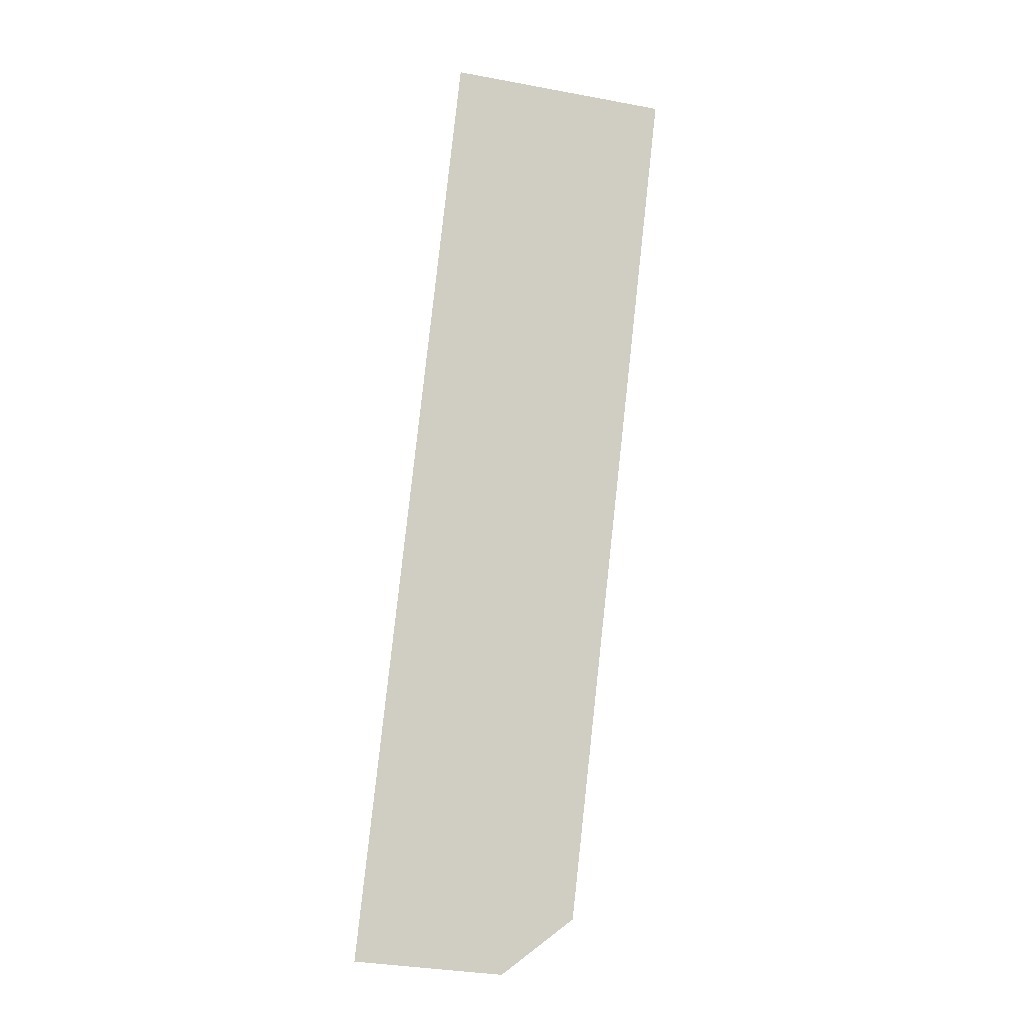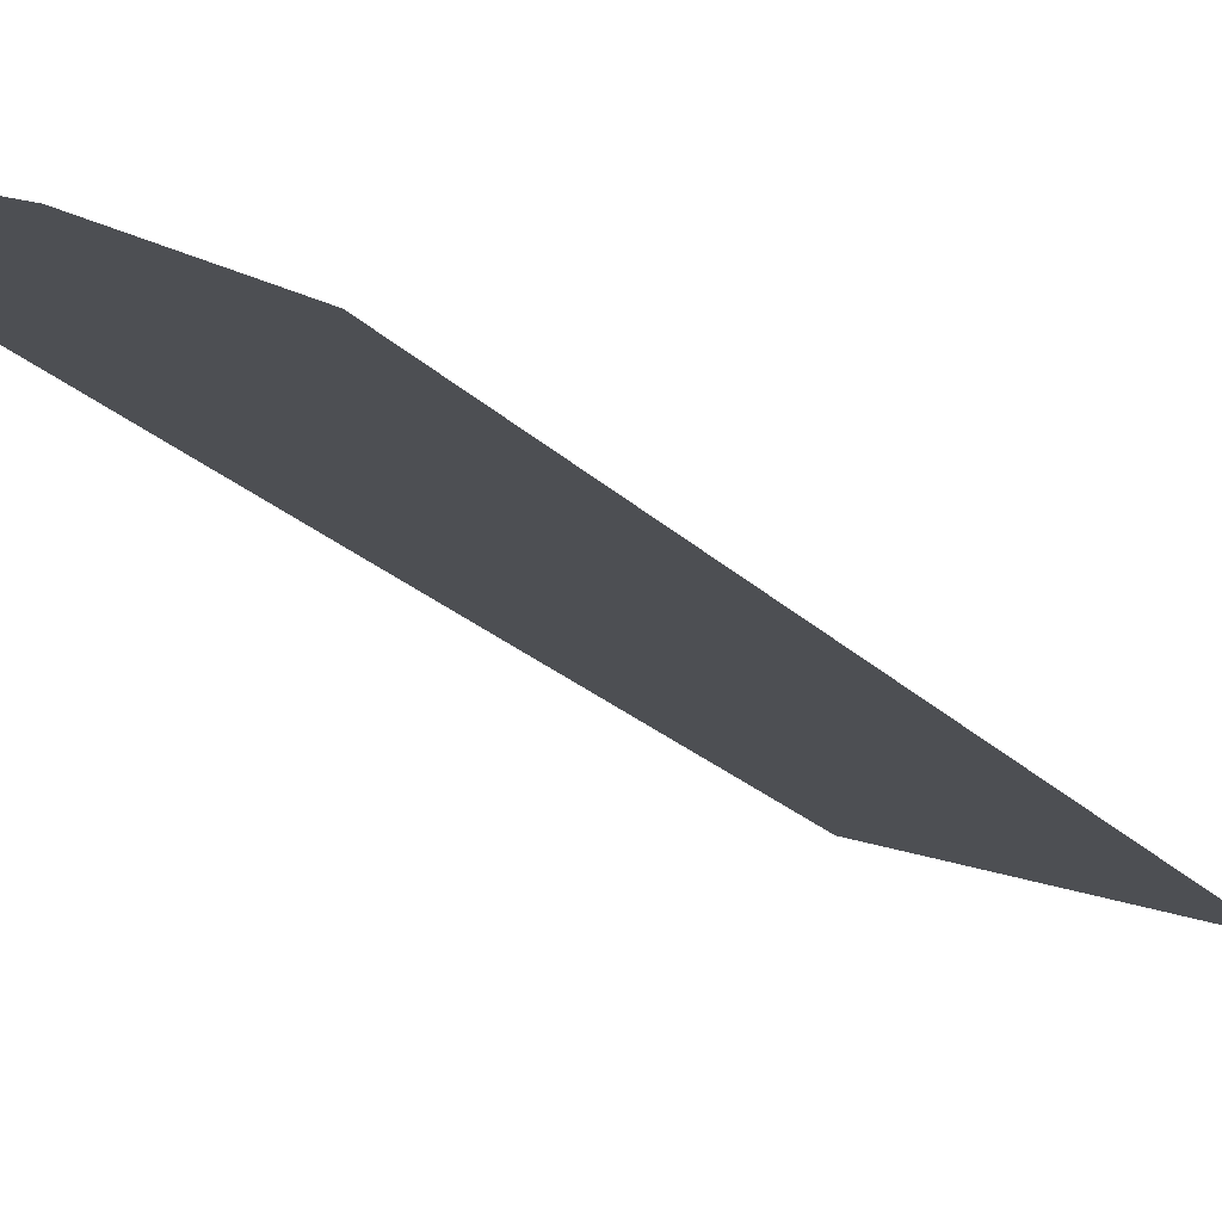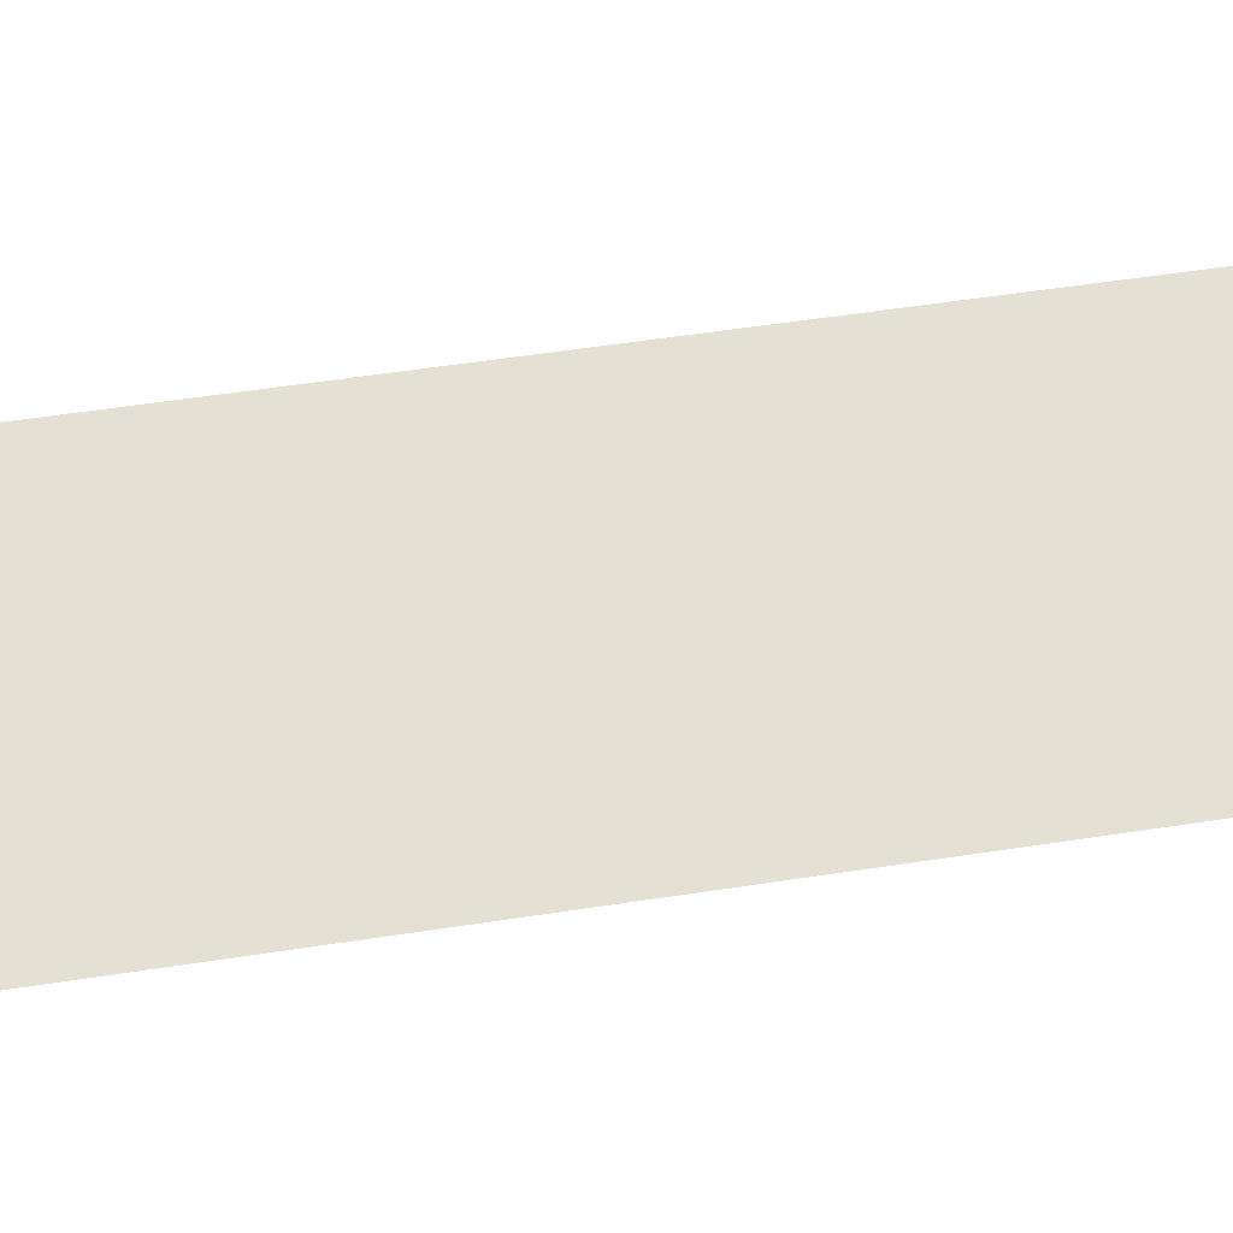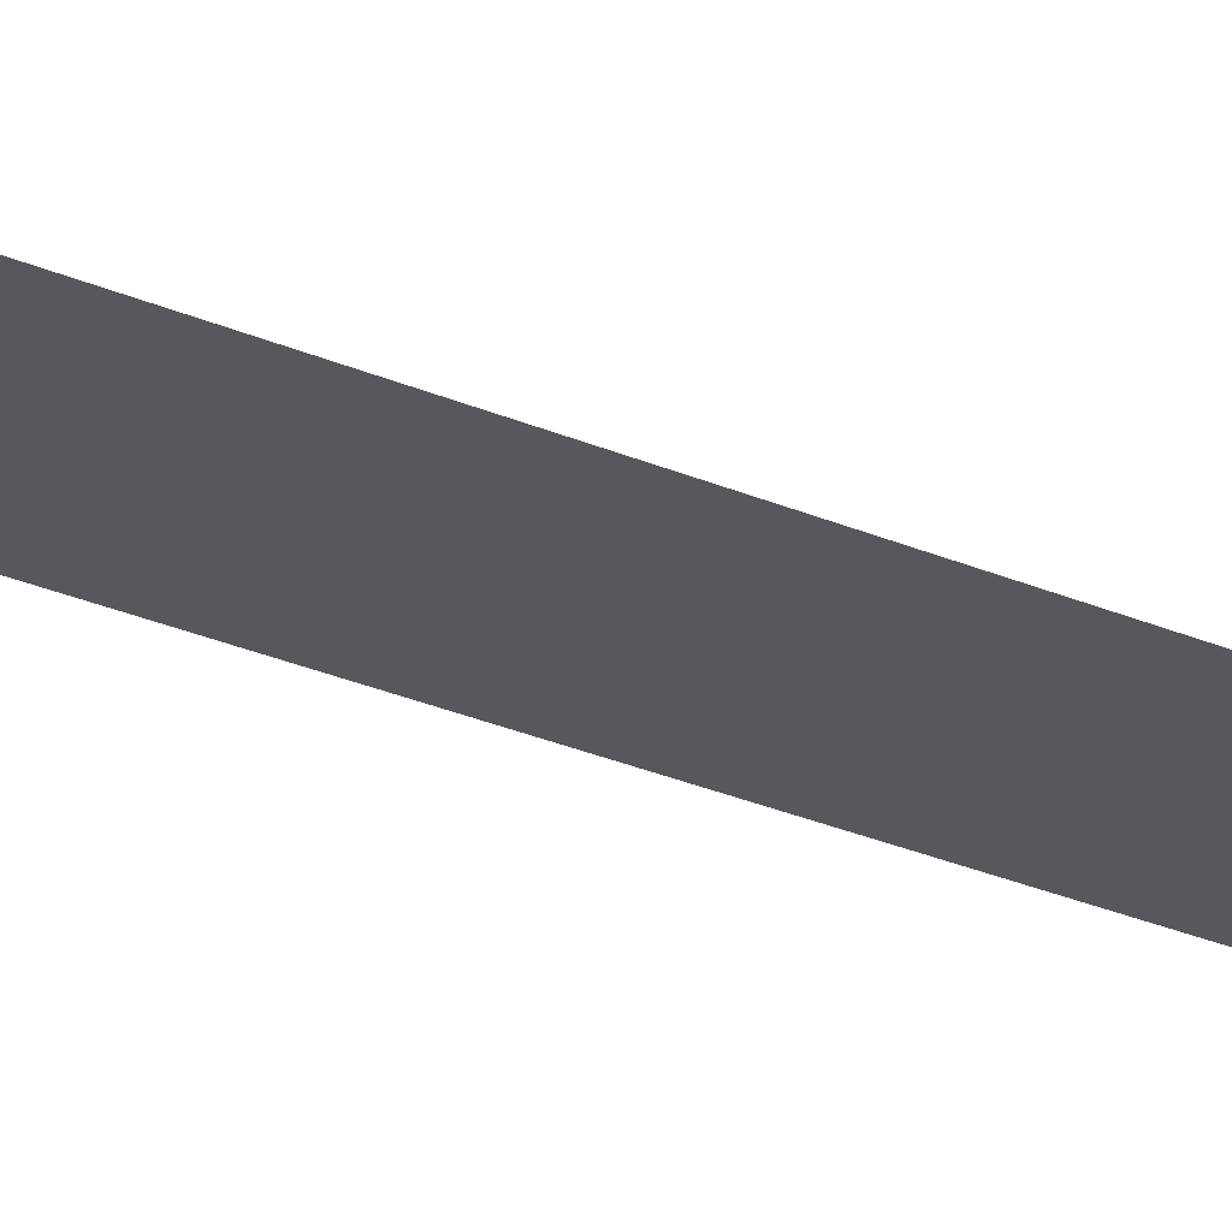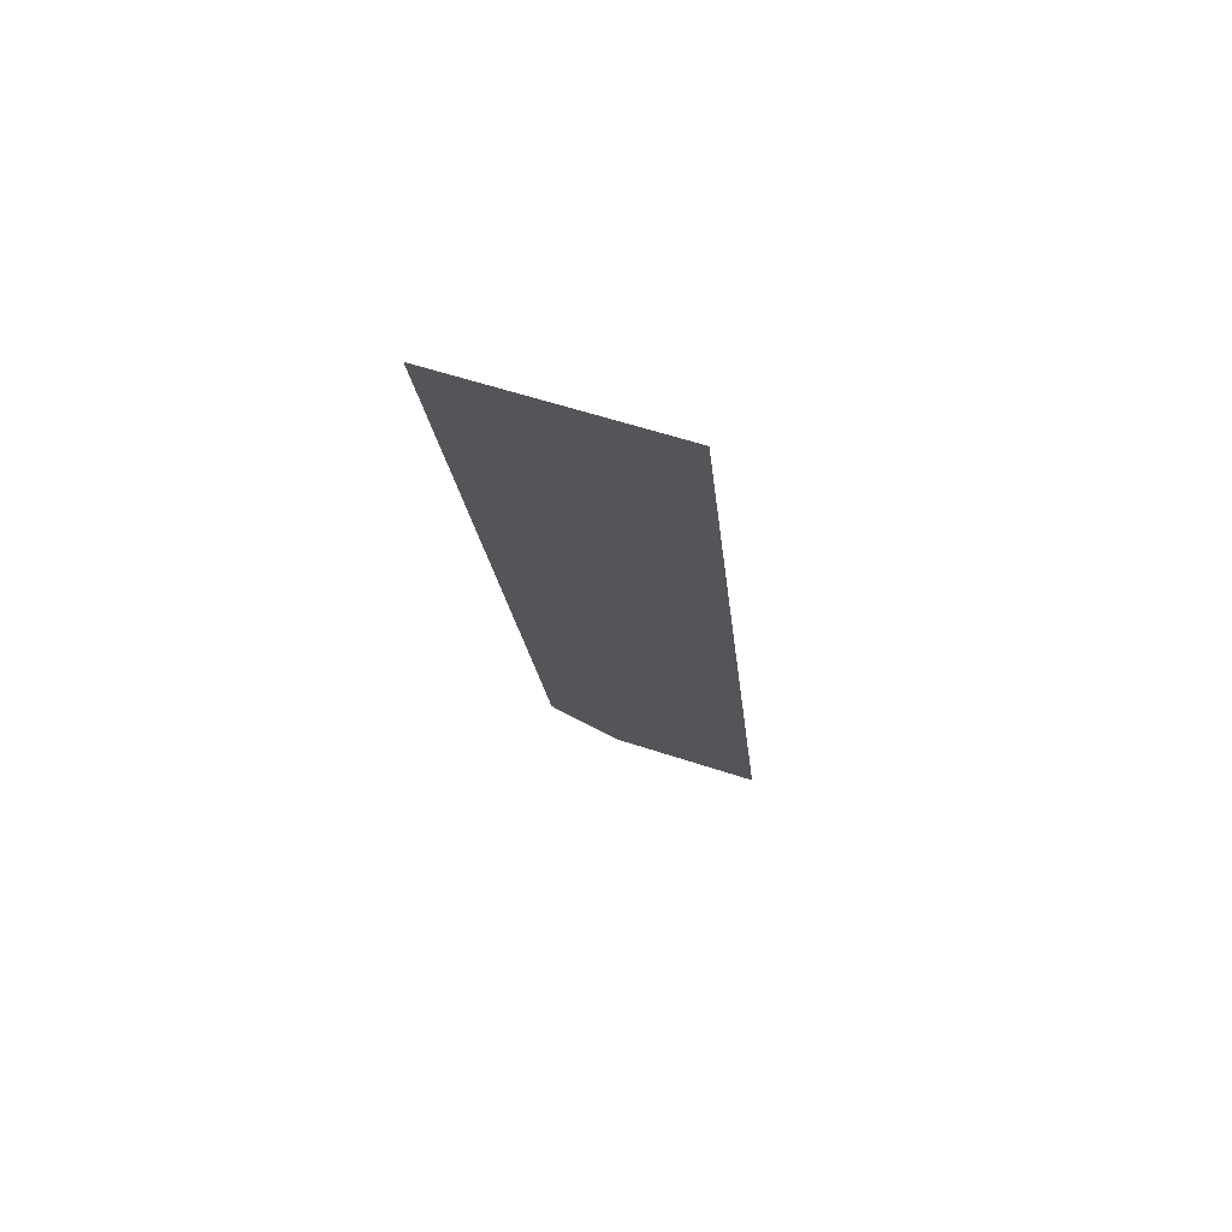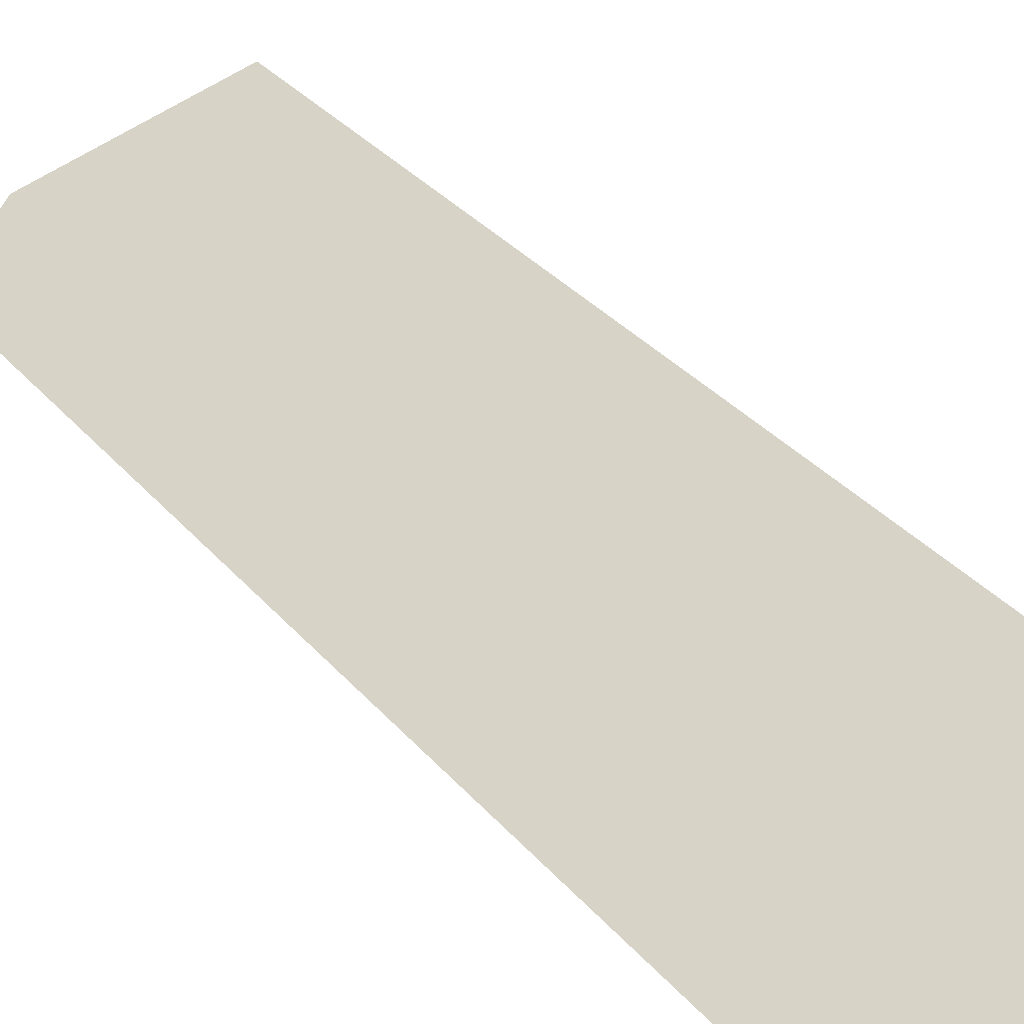
<metadata>
{"format":"obj","ext":"obj","renderer":"f3d","projection":"perspective","resolution":1024,"background":"white","views":[{"elev":-9.1,"azim":5.8,"up":"+Y"},{"elev":-16.8,"azim":18.6,"up":"+Z"},{"elev":48.6,"azim":73.6,"up":"+Z"},{"elev":-45.0,"azim":60.0,"up":"+Z"},{"elev":75.8,"azim":-143.4,"up":"+Y"},{"elev":26.6,"azim":145.1,"up":"+Z"}]}
</metadata>
<code>
v 1.773e+04 6795 25.66
v 1.773e+04 6819 25.65
v 1.772e+04 6794 28.16
v 1.773e+04 6827 28.13
v 1.773e+04 6793 26.44
v 1.773e+04 6827 27.84
v 1.773e+04 6827 25.65
f 1 2 3
f 3 2 4
f 5 1 3
f 2 6 4
f 7 6 2

</code>
